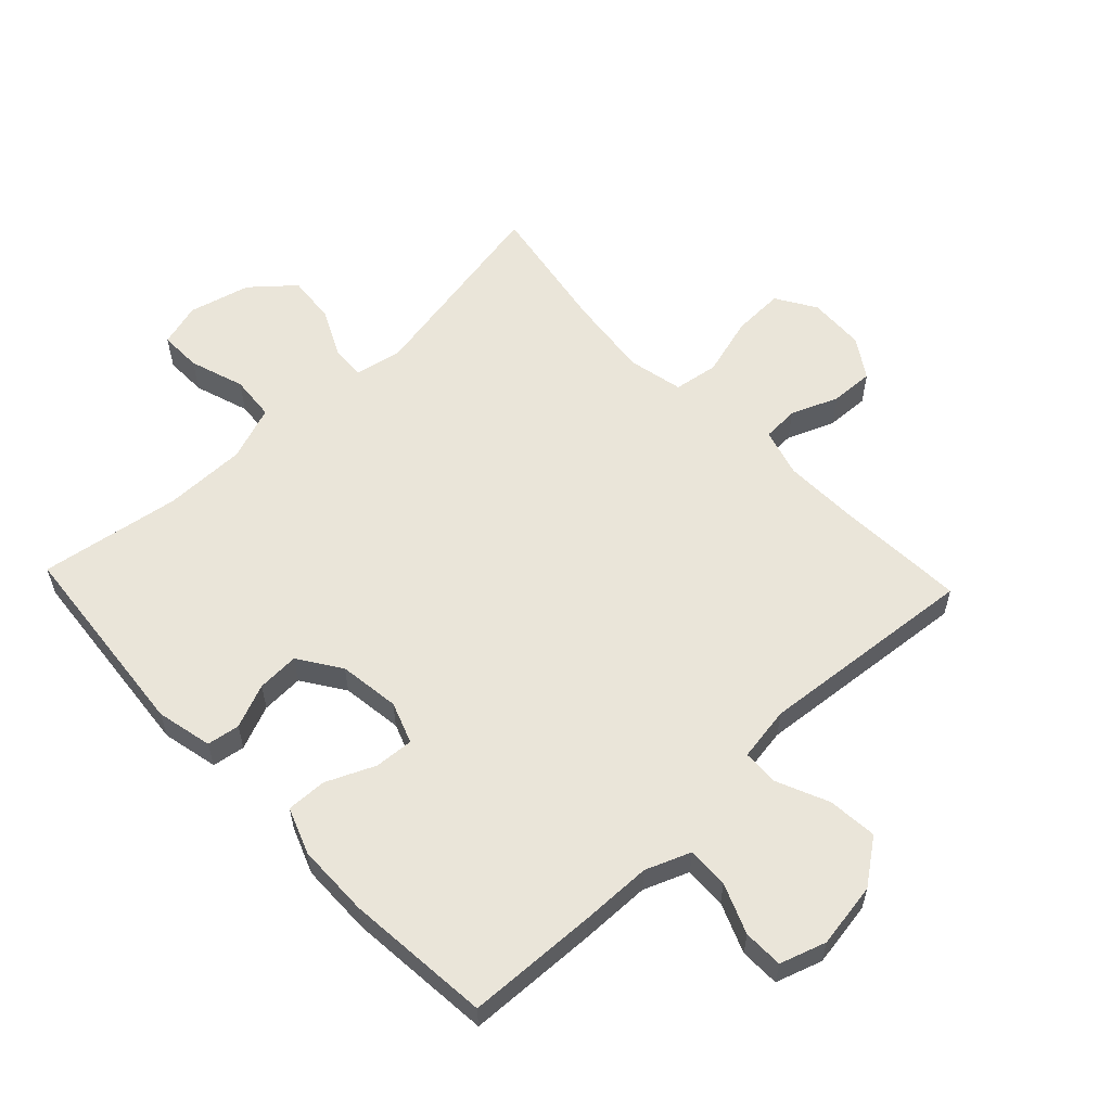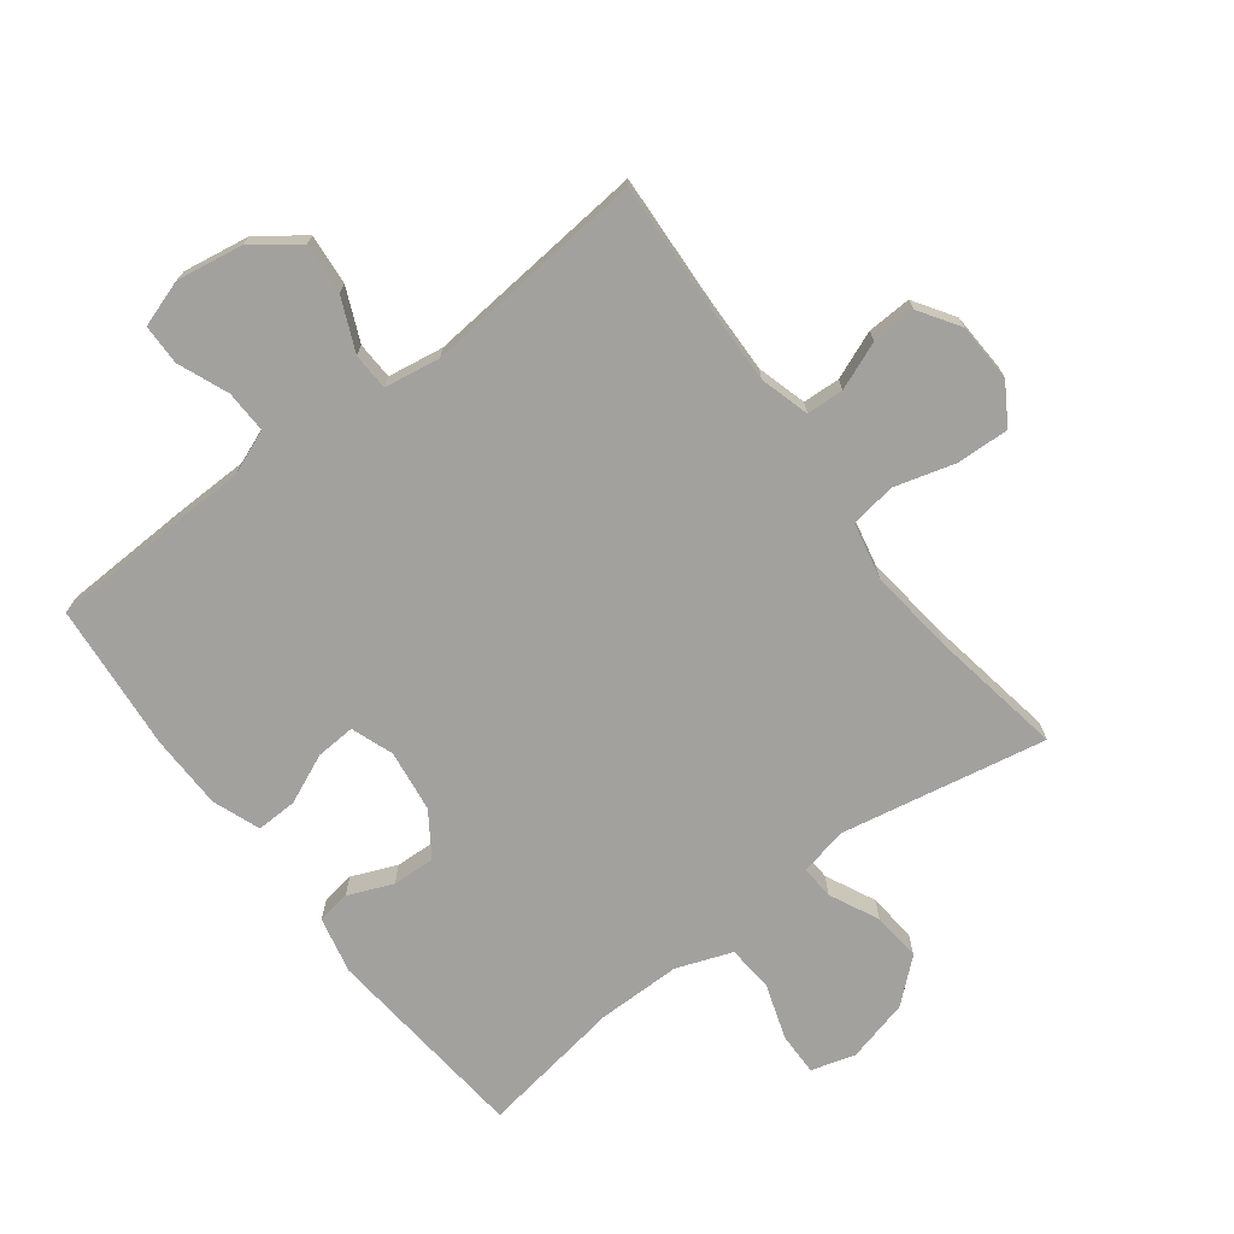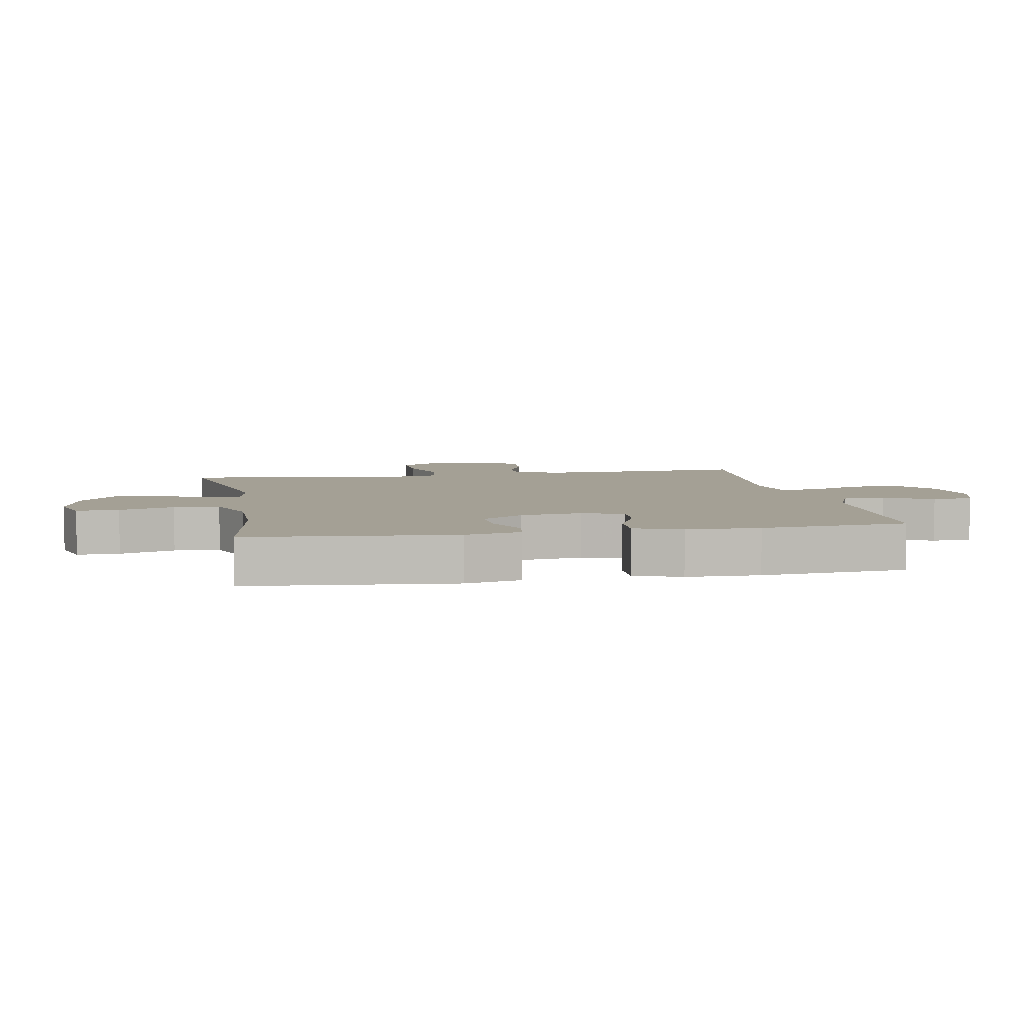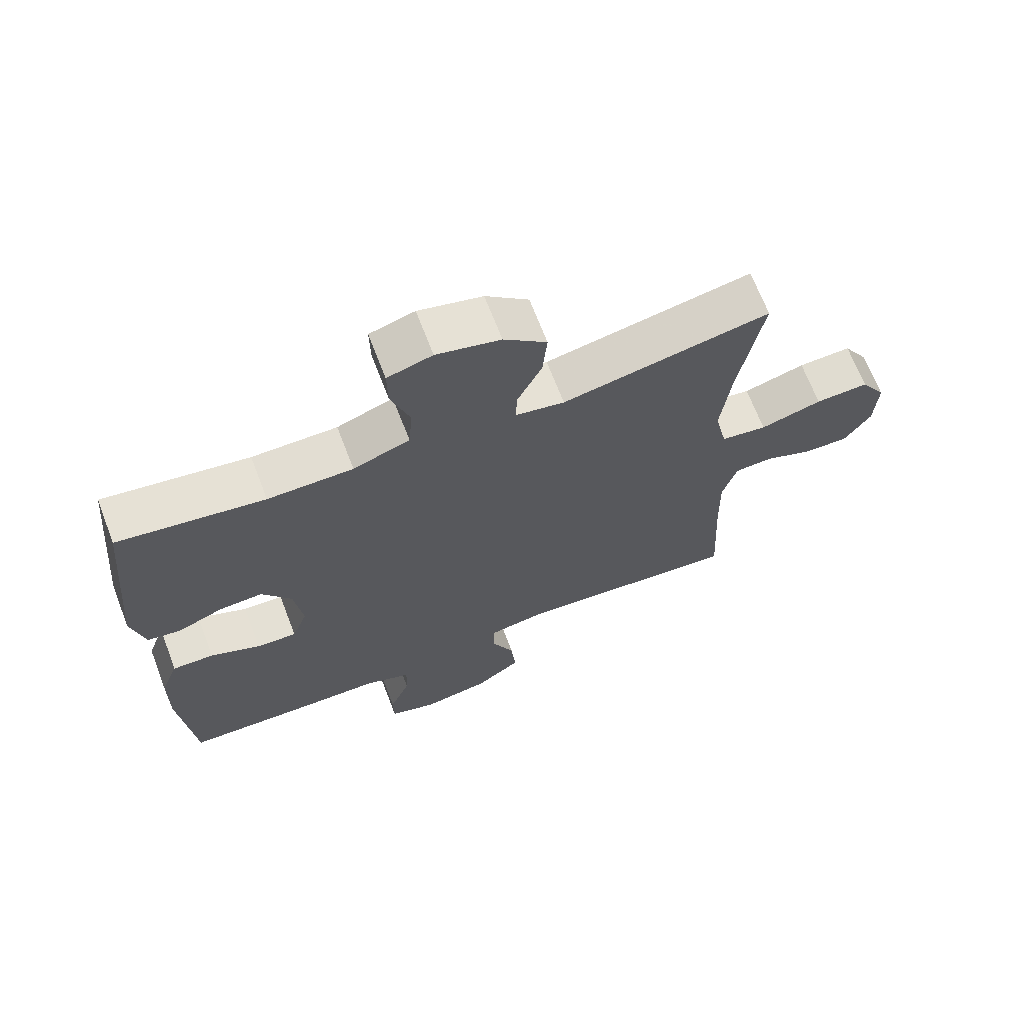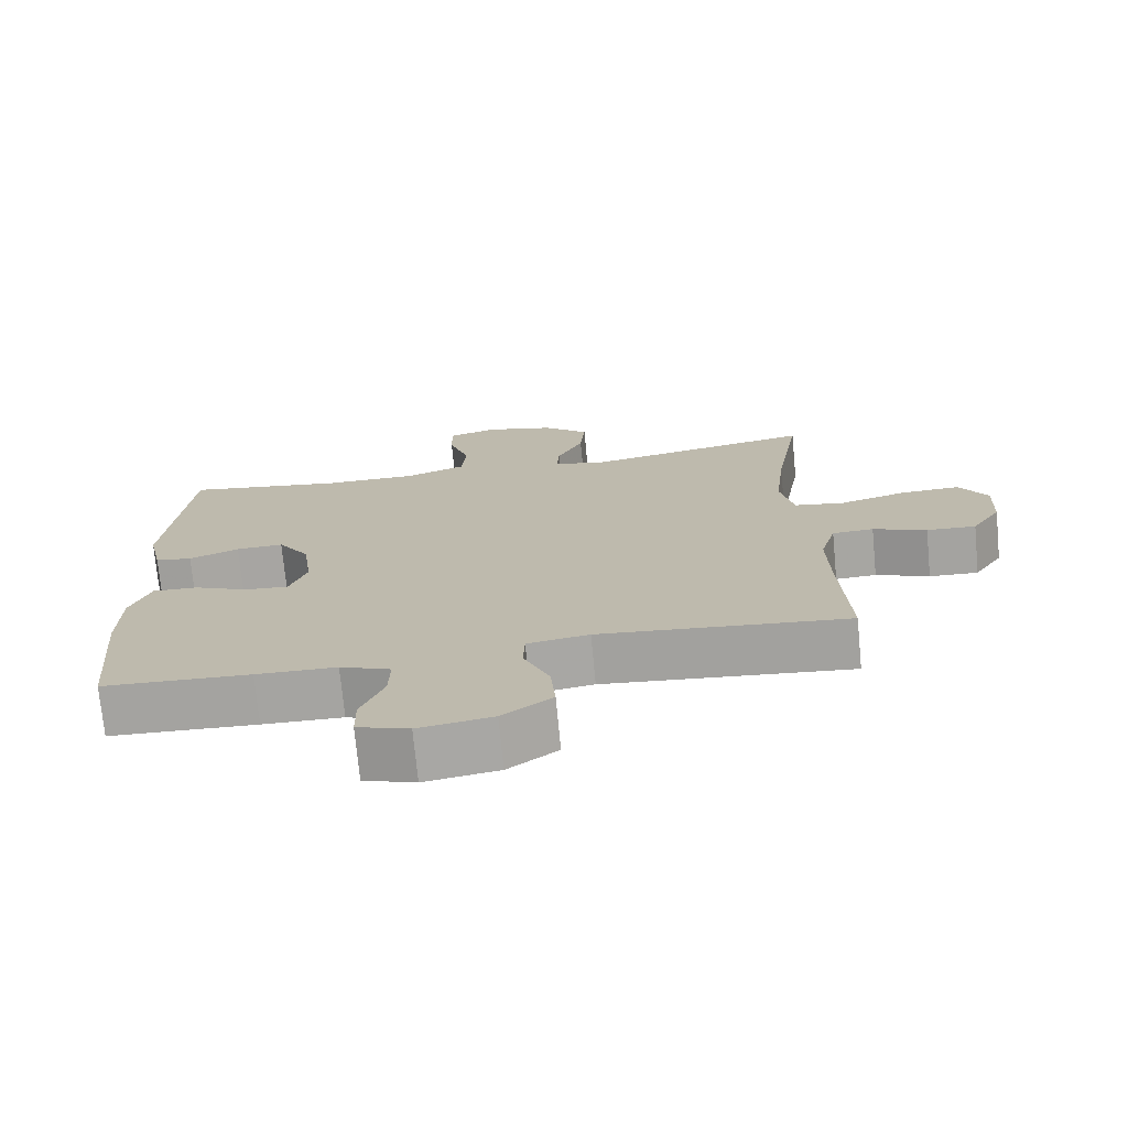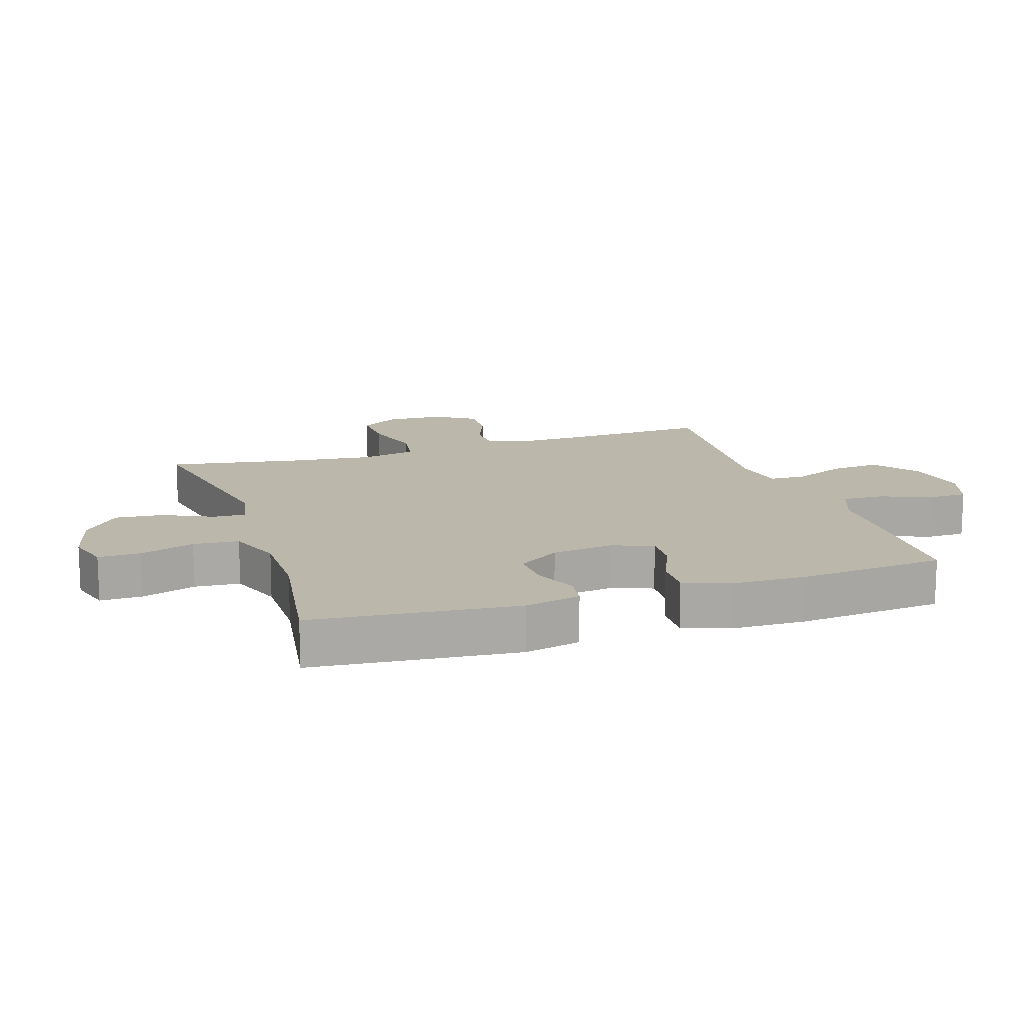
<metadata>
{"format":"obj","ext":"obj","renderer":"f3d","projection":"perspective","resolution":1024,"background":"white","views":[{"elev":58.1,"azim":136.6,"up":"+Y"},{"elev":-72.1,"azim":-142.8,"up":"+Y"},{"elev":5.8,"azim":79.5,"up":"+Y"},{"elev":68.2,"azim":159.0,"up":"+Z"},{"elev":-73.4,"azim":-174.6,"up":"+Z"},{"elev":14.5,"azim":71.9,"up":"+Y"}]}
</metadata>
<code>
v -0.5 0.07 -0.5
v -0.489 0.07 -0.294
v -0.486 0.07 -0.176
v -0.508 0.07 -0.099
v -0.566 0.07 -0.096
v -0.641 0.07 -0.126
v -0.71 0.07 -0.129
v -0.751 0.07 -0.066
v -0.755 0.07 0.025
v -0.716 0.07 0.088
v -0.634 0.07 0.085
v -0.539 0.07 0.058
v -0.468 0.07 0.069
v -0.449 0.07 0.157
v -0.464 0.07 0.289
v -0.5 0.07 0.5
v -0.18 0.07 0.439
v -0.104 0.07 0.454
v -0.107 0.07 0.507
v -0.144 0.07 0.584
v -0.151 0.07 0.661
v -0.085 0.07 0.718
v 0.013 0.07 0.743
v 0.082 0.07 0.723
v 0.081 0.07 0.656
v 0.052 0.07 0.569
v 0.058 0.07 0.497
v 0.145 0.07 0.465
v 0.276 0.07 0.465
v 0.5 0.07 0.5
v 0.531 0.07 0.176
v 0.511 0.07 0.087
v 0.459 0.07 0.079
v 0.389 0.07 0.108
v 0.322 0.07 0.111
v 0.277 0.07 0.044
v 0.264 0.07 -0.053
v 0.288 0.07 -0.119
v 0.35 0.07 -0.115
v 0.427 0.07 -0.081
v 0.491 0.07 -0.079
v 0.519 0.07 -0.153
v 0.521 0.07 -0.269
v 0.5 0.07 -0.5
v 0.293 0.07 -0.508
v 0.18 0.07 -0.51
v 0.109 0.07 -0.538
v 0.111 0.07 -0.604
v 0.143 0.07 -0.683
v 0.142 0.07 -0.746
v 0.069 0.07 -0.77
v -0.035 0.07 -0.753
v -0.105 0.07 -0.701
v -0.098 0.07 -0.622
v -0.062 0.07 -0.54
v -0.064 0.07 -0.482
v -0.151 0.07 -0.468
v -0.5 0 -0.5
v -0.489 0 -0.294
v -0.486 0 -0.176
v -0.508 0 -0.099
v -0.566 0 -0.096
v -0.641 0 -0.126
v -0.71 0 -0.129
v -0.751 0 -0.066
v -0.755 0 0.025
v -0.716 0 0.088
v -0.634 0 0.085
v -0.539 0 0.058
v -0.468 0 0.069
v -0.449 0 0.157
v -0.464 0 0.289
v -0.5 0 0.5
v -0.18 0 0.439
v -0.104 0 0.454
v -0.107 0 0.507
v -0.144 0 0.584
v -0.151 0 0.661
v -0.085 0 0.718
v 0.013 0 0.743
v 0.082 0 0.723
v 0.081 0 0.656
v 0.052 0 0.569
v 0.058 0 0.497
v 0.145 0 0.465
v 0.276 0 0.465
v 0.5 0 0.5
v 0.531 0 0.176
v 0.511 0 0.087
v 0.459 0 0.079
v 0.389 0 0.108
v 0.322 0 0.111
v 0.277 0 0.044
v 0.264 0 -0.053
v 0.288 0 -0.119
v 0.35 0 -0.115
v 0.427 0 -0.081
v 0.491 0 -0.079
v 0.519 0 -0.153
v 0.521 0 -0.269
v 0.5 0 -0.5
v 0.293 0 -0.508
v 0.18 0 -0.51
v 0.109 0 -0.538
v 0.111 0 -0.604
v 0.143 0 -0.683
v 0.142 0 -0.746
v 0.069 0 -0.77
v -0.035 0 -0.753
v -0.105 0 -0.701
v -0.098 0 -0.622
v -0.062 0 -0.54
v -0.064 0 -0.482
v -0.151 0 -0.468
f 53 54 55
f 52 53 55
f 51 52 55
f 50 51 55
f 49 50 55
f 48 49 55
f 47 48 55 56
f 46 47 56
f 46 56 57
f 45 46 57
f 44 45 57
f 43 44 57
f 42 43 57
f 41 42 57
f 40 41 57
f 39 40 57
f 32 33 34
f 31 32 34
f 30 31 34
f 29 30 34
f 28 29 34 35
f 27 28 35 36
f 24 25 26
f 23 24 26
f 22 23 26
f 21 22 26
f 20 21 26
f 19 20 26
f 18 19 26 27
f 15 16 17
f 14 15 17 18
f 27 36 37
f 18 27 37
f 14 18 37
f 13 14 37
f 10 11 12
f 9 10 12
f 8 9 12
f 7 8 12
f 6 7 12
f 5 6 12
f 57 1 2
f 39 57 2
f 38 39 2
f 13 37 38
f 12 13 38
f 5 12 38
f 4 5 38
f 3 4 38
f 2 3 38
f 112 111 110
f 112 110 109
f 112 109 108
f 112 108 107
f 112 107 106
f 112 106 105
f 113 112 105 104
f 113 104 103
f 114 113 103
f 114 103 102
f 114 102 101
f 114 101 100
f 114 100 99
f 114 99 98
f 114 98 97
f 114 97 96
f 91 90 89
f 91 89 88
f 91 88 87
f 91 87 86
f 92 91 86 85
f 93 92 85 84
f 83 82 81
f 83 81 80
f 83 80 79
f 83 79 78
f 83 78 77
f 83 77 76
f 84 83 76 75
f 74 73 72
f 75 74 72 71
f 94 93 84
f 94 84 75
f 94 75 71
f 94 71 70
f 69 68 67
f 69 67 66
f 69 66 65
f 69 65 64
f 69 64 63
f 69 63 62
f 59 58 114
f 59 114 96
f 59 96 95
f 95 94 70
f 95 70 69
f 95 69 62
f 95 62 61
f 95 61 60
f 95 60 59
f 1 58 59 2
f 2 59 60 3
f 3 60 61 4
f 4 61 62 5
f 5 62 63 6
f 6 63 64 7
f 7 64 65 8
f 8 65 66 9
f 9 66 67 10
f 10 67 68 11
f 11 68 69 12
f 12 69 70 13
f 13 70 71 14
f 14 71 72 15
f 15 72 73 16
f 16 73 74 17
f 17 74 75 18
f 18 75 76 19
f 19 76 77 20
f 20 77 78 21
f 21 78 79 22
f 22 79 80 23
f 23 80 81 24
f 24 81 82 25
f 25 82 83 26
f 26 83 84 27
f 27 84 85 28
f 28 85 86 29
f 29 86 87 30
f 30 87 88 31
f 31 88 89 32
f 32 89 90 33
f 33 90 91 34
f 34 91 92 35
f 35 92 93 36
f 36 93 94 37
f 37 94 95 38
f 38 95 96 39
f 39 96 97 40
f 40 97 98 41
f 41 98 99 42
f 42 99 100 43
f 43 100 101 44
f 44 101 102 45
f 45 102 103 46
f 46 103 104 47
f 47 104 105 48
f 48 105 106 49
f 49 106 107 50
f 50 107 108 51
f 51 108 109 52
f 52 109 110 53
f 53 110 111 54
f 54 111 112 55
f 55 112 113 56
f 56 113 114 57
f 57 114 58 1

</code>
